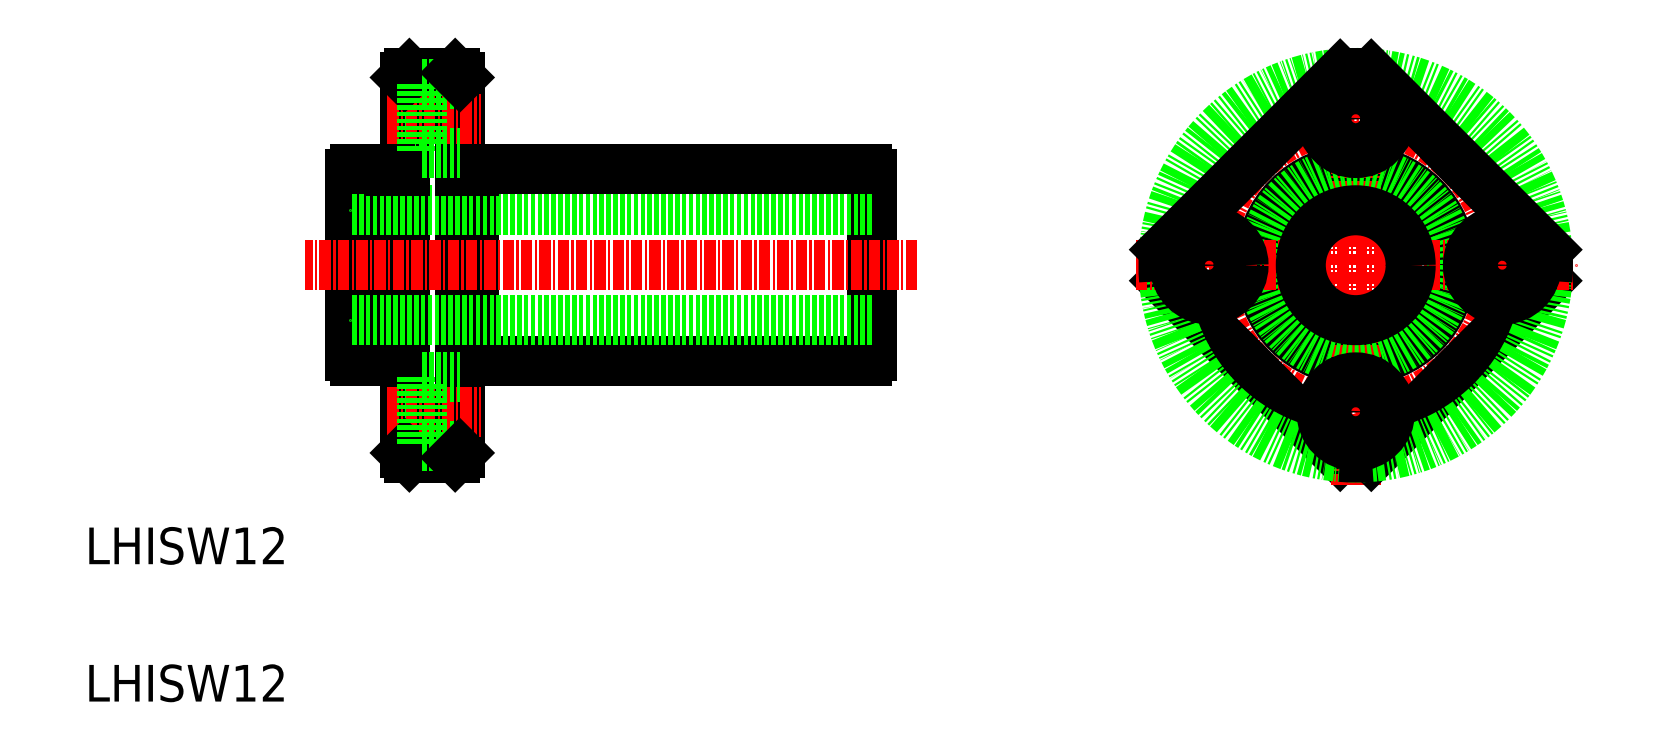
<metadata>
{"format":"dxf","ext":"dxf","renderer":"ezdxf+matplotlib","layout":"modelspace","background":"white","min_lineweight":24,"dpi":150}
</metadata>
<code>
0
SECTION
2
ENTITIES
0
LINE
8
0
10
254.2
20
167.8
30
0
11
254.2
21
187.7
31
0
0
LINE
8
0
10
197.2
20
167.8
30
0
11
197.2
21
187.7
31
0
0
LINE
8
0
10
201.6
20
188.2
30
0
11
201.6
21
167.2
31
0
0
LINE
8
0
10
210.8
20
167.2
30
0
11
210.8
21
188.2
31
0
0
LINE
8
0
10
209.2
20
157.2
30
0
11
209.2
21
198.2
31
0
0
LINE
8
0
10
203.2
20
157.2
30
0
11
203.2
21
198.2
31
0
0
LINE
8
0
10
210.8
20
167.2
30
0
11
253.6
21
167.2
31
0
0
TEXT
8
0
10
168.2
20
130.1
30
0
40
4
1
LHISW12
0
TEXT
8
0
10
168.2
20
145.1
30
0
40
4
1
LHISW12
0
LINE
8
0
10
203.2
20
164
30
0
11
205.1
21
164
31
0
0
LINE
8
0
10
203.2
20
159.5
30
0
11
205.1
21
159.5
31
0
0
LINE
8
0
10
203.7
20
156.7
30
0
11
208.7
21
156.7
31
0
0
LINE
8
CENTER
10
201.3
20
161.7
30
0
11
211.5
21
161.7
31
0
0
LINE
8
0
10
203.7
20
156.7
30
0
11
203.2
21
157.2
31
0
0
LINE
8
0
10
197.7
20
167.2
30
0
11
201.6
21
167.2
31
0
0
ARC
8
0
10
198.3
20
168.4
30
0
40
1.3
50
207.8
51
242.2
0
LINE
8
0
10
203.2
20
167.5
30
0
11
201.6
21
167.5
31
0
0
LINE
8
0
10
205.1
20
165.5
30
0
11
205.1
21
158
31
0
0
LINE
8
0
10
205.1
20
158
30
0
11
209.2
21
158
31
0
0
LINE
8
0
10
208.7
20
156.7
30
0
11
209.2
21
157.2
31
0
0
LINE
8
0
10
209.2
20
167.5
30
0
11
210.8
21
167.5
31
0
0
LINE
8
0
10
205.1
20
165.5
30
0
11
209.2
21
165.5
31
0
0
ARC
8
0
10
253
20
168.4
30
0
40
1.3
50
297.8
51
332.2
0
LINE
8
0
10
254.2
20
171.7
30
0
11
197.2
21
171.7
31
0
0
LINE
8
CENTER
10
259.1
20
177.7
30
0
11
192.3
21
177.7
31
0
0
LINE
8
0
10
254.2
20
183.7
30
0
11
197.2
21
183.7
31
0
0
LINE
8
0
10
210.8
20
188.2
30
0
11
253.6
21
188.2
31
0
0
LINE
8
0
10
203.2
20
196
30
0
11
205.1
21
196
31
0
0
LINE
8
0
10
203.7
20
198.7
30
0
11
208.7
21
198.7
31
0
0
LINE
8
0
10
203.2
20
191.5
30
0
11
205.1
21
191.5
31
0
0
LINE
8
CENTER
10
201.3
20
193.7
30
0
11
211.5
21
193.7
31
0
0
LINE
8
0
10
197.7
20
188.2
30
0
11
201.6
21
188.2
31
0
0
ARC
8
0
10
198.3
20
187.1
30
0
40
1.3
50
117.8
51
152.2
0
LINE
8
0
10
203.2
20
188
30
0
11
201.6
21
188
31
0
0
LINE
8
0
10
203.7
20
198.7
30
0
11
203.2
21
198.2
31
0
0
LINE
8
0
10
205.1
20
197.5
30
0
11
205.1
21
190
31
0
0
LINE
8
0
10
209.2
20
188
30
0
11
210.8
21
188
31
0
0
LINE
8
0
10
205.1
20
190
30
0
11
209.2
21
190
31
0
0
LINE
8
0
10
205.1
20
197.5
30
0
11
209.2
21
197.5
31
0
0
LINE
8
0
10
208.7
20
198.7
30
0
11
209.2
21
198.2
31
0
0
ARC
8
0
10
253
20
187.1
30
0
40
1.3
50
27.8
51
62.2
0
CIRCLE
8
0
10
307
20
177.7
30
0
40
10.5
0
CIRCLE
8
CENTER
10
307
20
177.7
30
0
40
16
0
LINE
8
0
10
305.3
20
156.8
30
0
11
286.1
21
176
31
0
0
LINE
8
CENTER
10
307
20
153.7
30
0
11
307
21
201.7
31
0
0
LINE
8
0
10
327.9
20
176
30
0
11
308.7
21
156.8
31
0
0
CIRCLE
8
0
10
307
20
177.7
30
0
40
21
0
CIRCLE
8
0
10
307
20
177.7
30
0
40
10.25
0
CIRCLE
8
0
10
307
20
161.7
30
0
40
2.25
0
ARC
8
0
10
307
20
177.7
30
0
40
21
50
265.4
51
274.6
0
CIRCLE
8
0
10
307
20
161.7
30
0
40
3.75
0
LINE
8
CENTER
10
283
20
177.7
30
0
11
331
21
177.7
31
0
0
LINE
8
0
10
327.9
20
179.4
30
0
11
308.7
21
198.7
31
0
0
CIRCLE
8
0
10
323
20
177.7
30
0
40
3.75
0
LINE
8
0
10
305.3
20
198.7
30
0
11
286.1
21
179.4
31
0
0
CIRCLE
8
0
10
291
20
177.7
30
0
40
2.25
0
ARC
8
0
10
307
20
177.7
30
0
40
21
50
175.4
51
184.6
0
CIRCLE
8
0
10
291
20
177.7
30
0
40
3.75
0
CIRCLE
8
0
10
307
20
177.7
30
0
40
6
0
ARC
8
0
10
307
20
177.7
30
0
40
21
50
85.37
51
94.63
0
CIRCLE
8
0
10
307
20
193.7
30
0
40
2.25
0
CIRCLE
8
0
10
307
20
193.7
30
0
40
3.75
0
ARC
8
0
10
307
20
177.7
30
0
40
21
50
355.4
51
4.632
0
CIRCLE
8
0
10
323
20
177.7
30
0
40
2.25
0
ENDSEC
0
EOF

</code>
